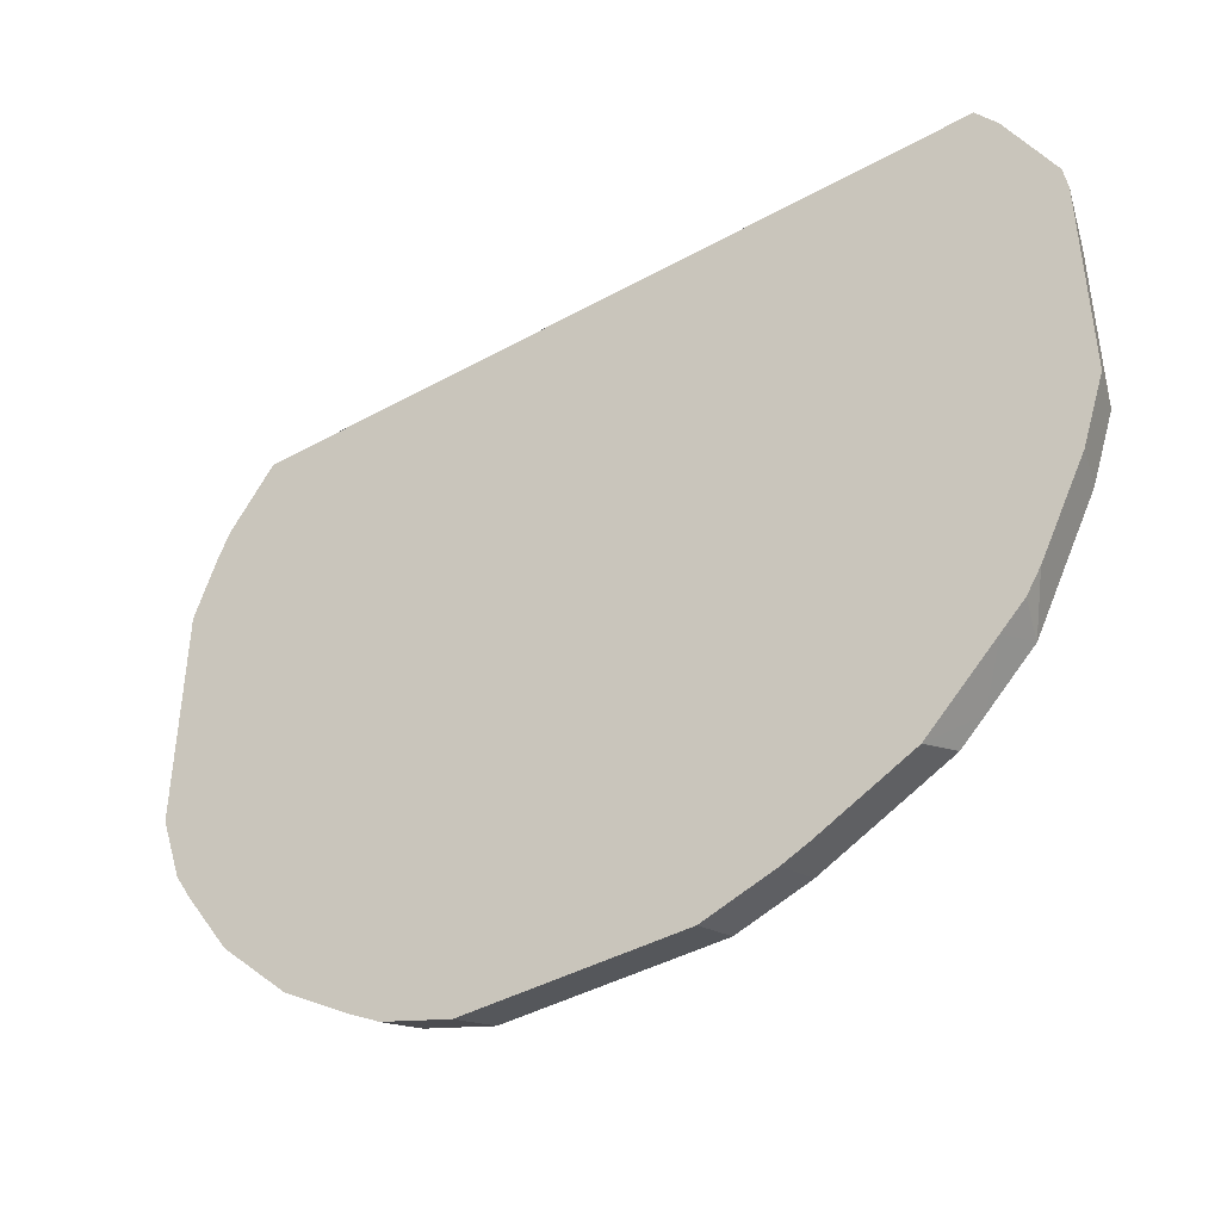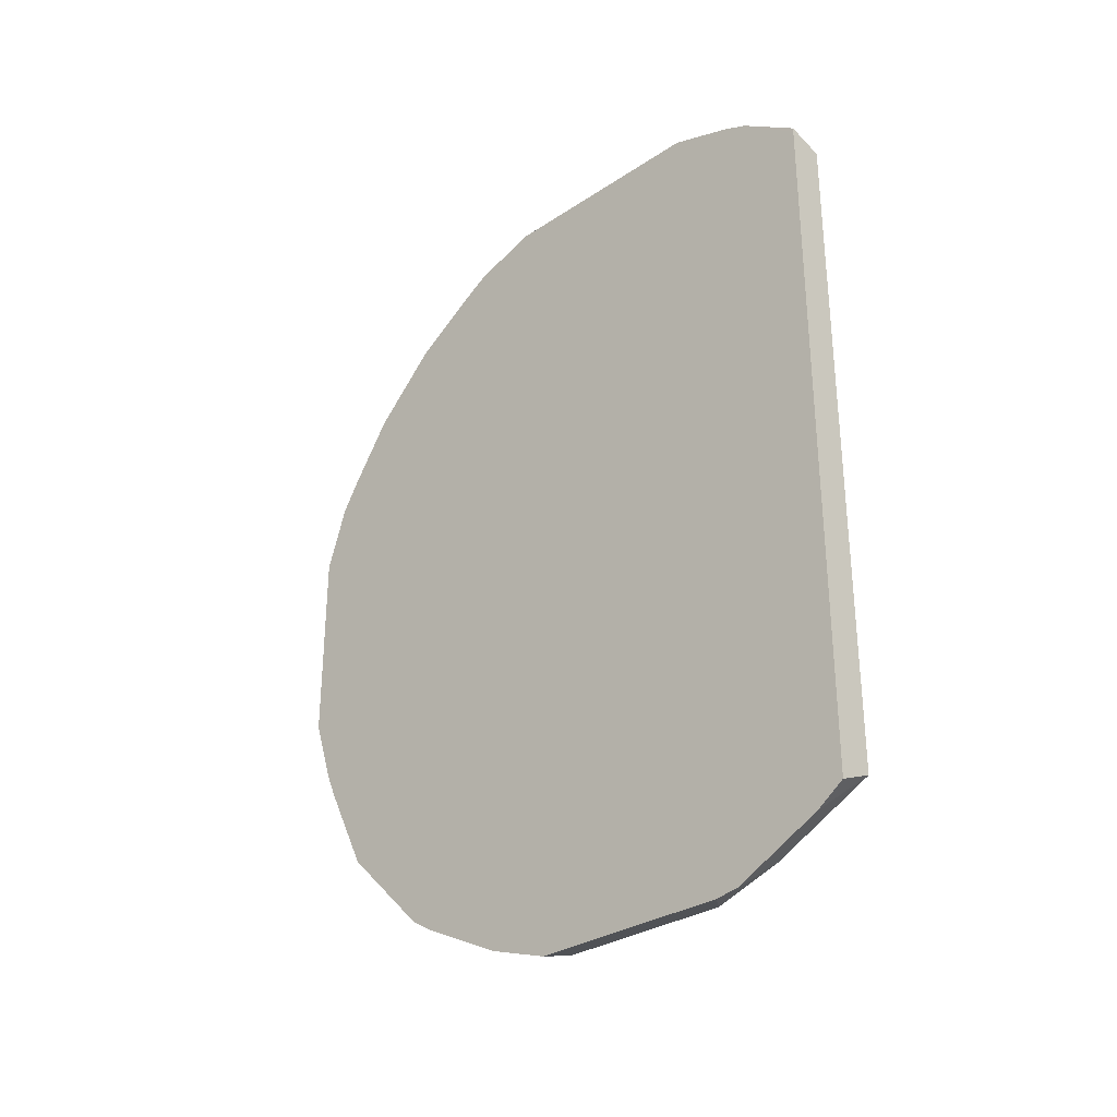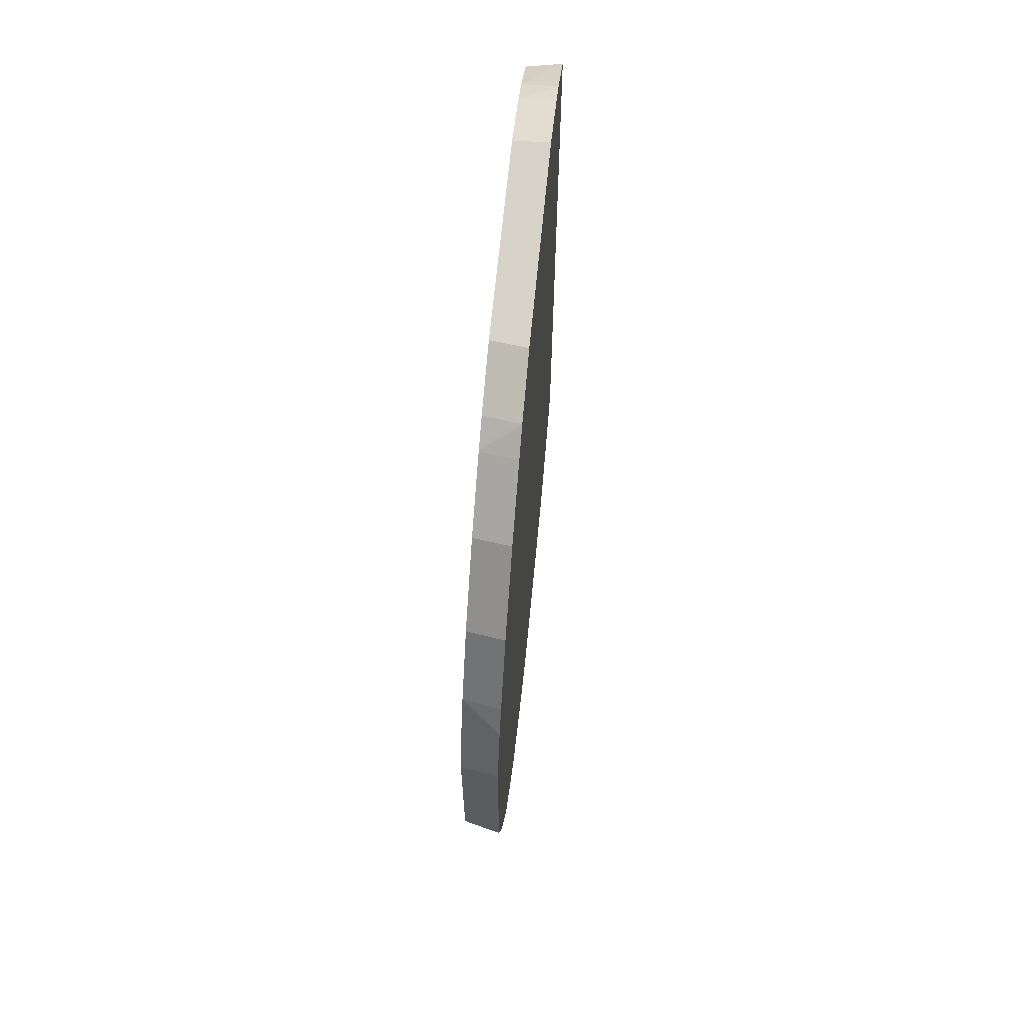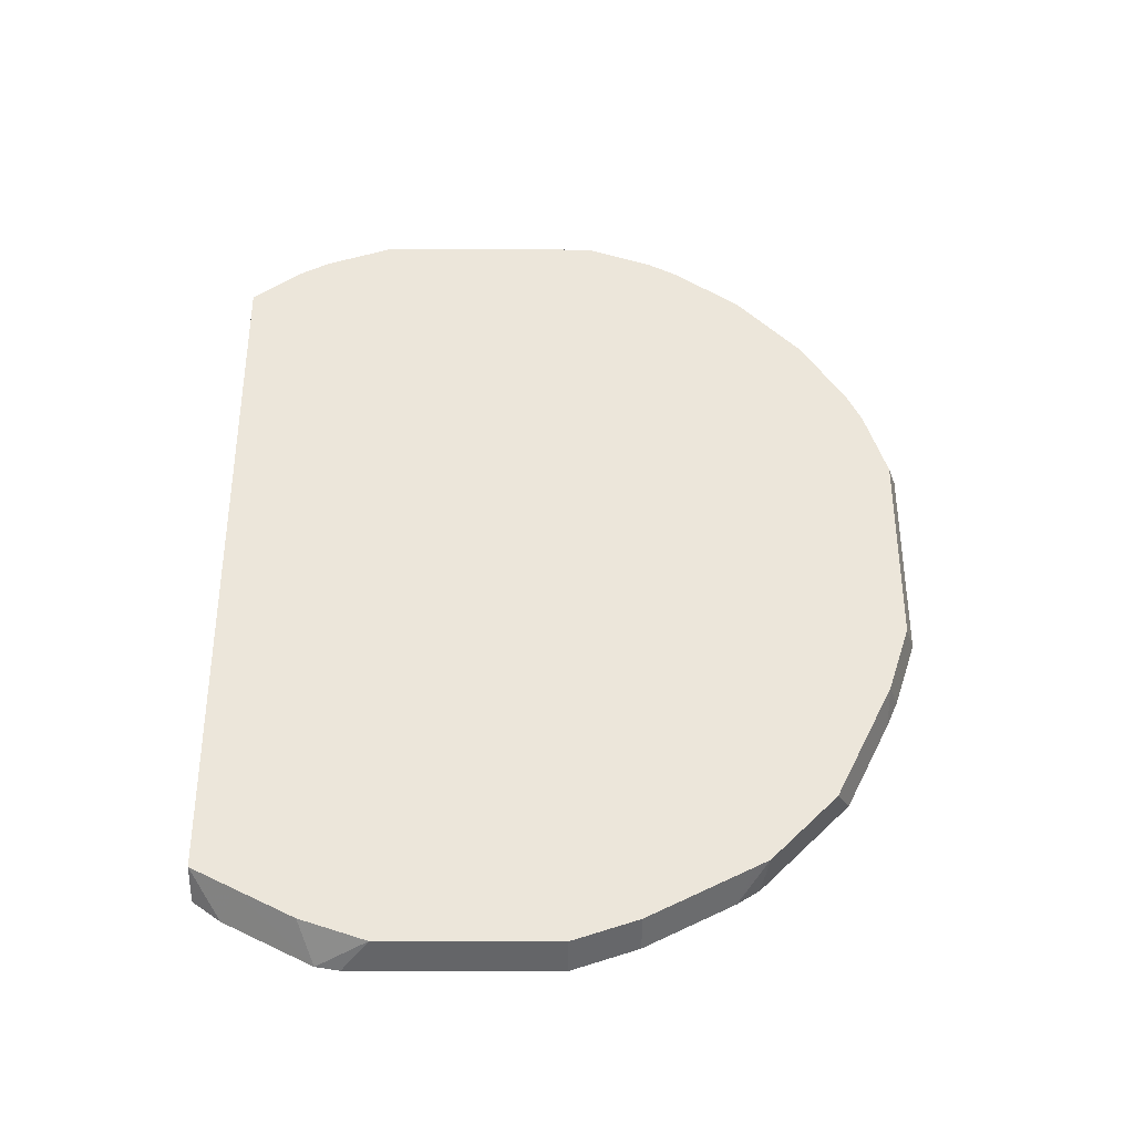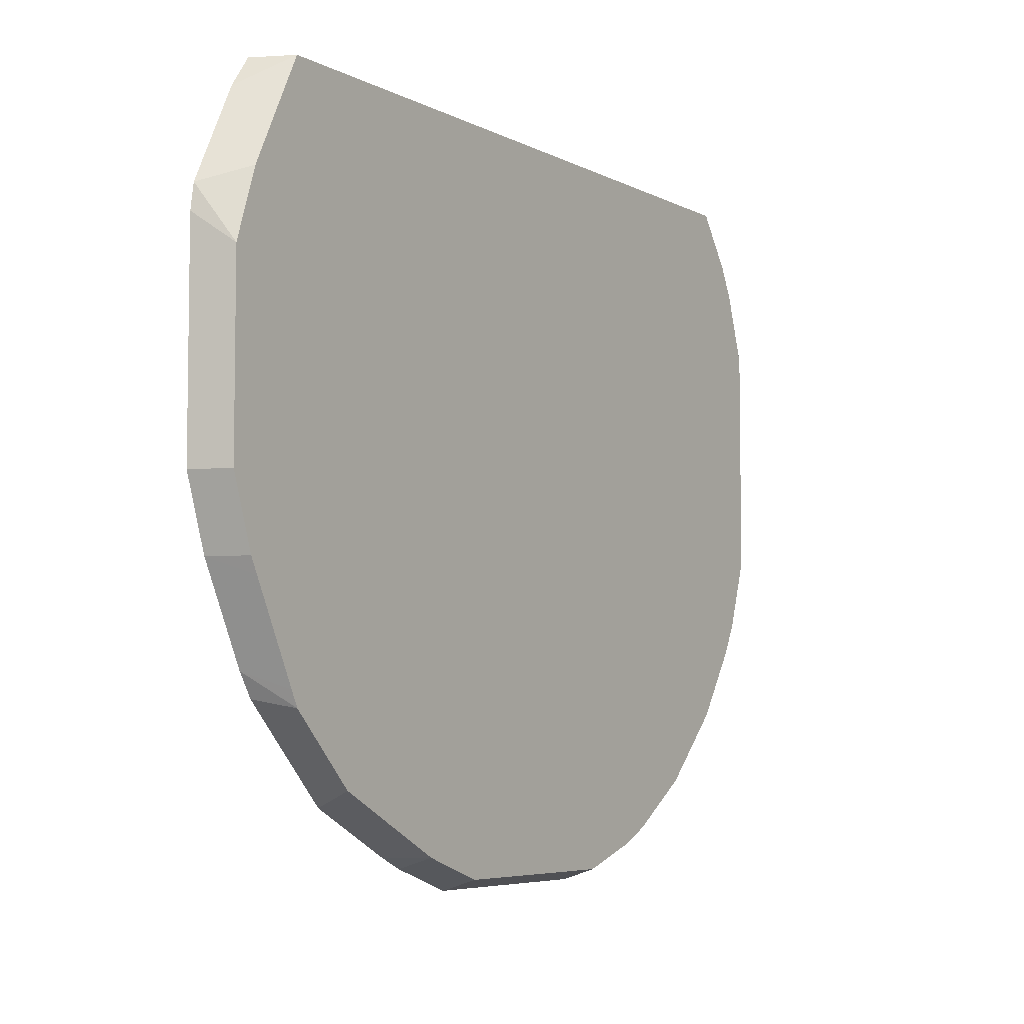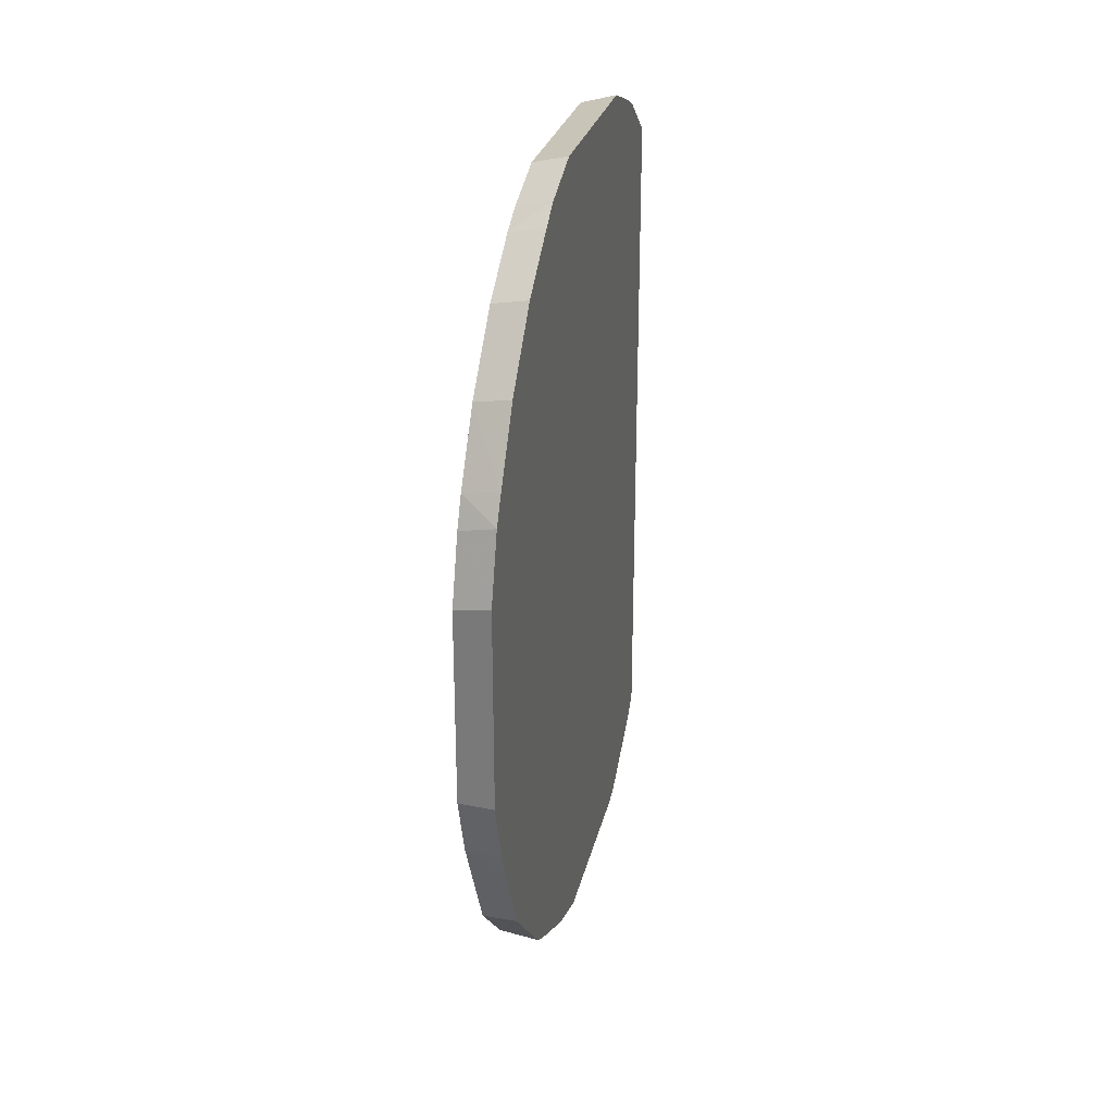
<metadata>
{"format":"obj","ext":"obj","renderer":"f3d","projection":"perspective","resolution":1024,"background":"white","views":[{"elev":-42.2,"azim":123.6,"up":"+Y"},{"elev":-30.9,"azim":133.4,"up":"+Z"},{"elev":65.2,"azim":5.5,"up":"+Z"},{"elev":-35.2,"azim":-90.2,"up":"+Z"},{"elev":-5.6,"azim":-146.7,"up":"+Y"},{"elev":26.9,"azim":12.5,"up":"+Z"}]}
</metadata>
<code>
v 0.1387 0.1973 -0.7279
v 0.1387 0.1713 -0.7466
v 0.1034 0.1973 -0.713
v 0.1387 0.1973 -0.06365
v 0.1387 0.08913 -0.7877
v 0.1034 0.1575 -0.7329
v 0.1034 0.1973 -0.06788
v 0.1387 0.1973 -0.05917
v 0.1387 0.1414 -0.02057
v 0.1387 0.06686 -0.7912
v 0.1034 0.04108 -0.7808
v 0.1034 0.1027 -0.7603
v 0.1034 0.1164 -0.7534
v 0.1034 0.1506 -0.0343
v 0.1387 0.1412 -0.02049
v 0.1387 -0.1233 -0.7912
v 0.1034 -0.1233 -0.7808
v 0.1034 0.1369 -0.0274
v 0.1034 0.1233 -0.02057
v 0.1387 0.1182 -0.01022
v 0.1387 -0.1849 -0.7706
v 0.1034 -0.1849 -0.7603
v 0.1034 0.0616 -1.662e-05
v 0.1387 0.05653 0.01034
v 0.1387 -0.2671 -0.7295
v 0.1034 -0.1986 -0.7534
v 0.1034 -0.1438 -1.662e-05
v 0.1387 -0.1541 0.01034
v 0.1387 -0.2876 -0.7167
v 0.1034 -0.2945 -0.7054
v 0.1034 -0.2941 -0.7057
v 0.1034 -0.2808 -0.7123
v 0.1387 -0.2158 -0.01022
v 0.1034 -0.2054 -0.02057
v 0.1387 -0.3083 -0.6961
v 0.1034 -0.3356 -0.6644
v 0.1387 -0.2415 -0.02567
v 0.1034 -0.2191 -0.0274
v 0.1034 -0.2254 -0.03054
v 0.1034 -0.2328 -0.0343
v 0.1387 -0.3698 -0.6346
v 0.1034 -0.3561 -0.6438
v 0.1387 -0.3031 -0.06678
v 0.1034 -0.2945 -0.07541
v 0.1387 -0.37 -0.6344
v 0.1034 -0.3697 -0.6168
v 0.1034 -0.3356 -0.1164
v 0.1387 -0.3442 -0.1079
v 0.1387 -0.4111 -0.5522
v 0.1034 -0.3834 -0.5895
v 0.1034 -0.3561 -0.137
v 0.1387 -0.3647 -0.1285
v 0.1387 -0.4213 -0.5291
v 0.1034 -0.411 -0.5342
v 0.1034 -0.3972 -0.1987
v 0.1387 -0.4058 -0.19
v 0.1387 -0.4419 -0.4675
v 0.1034 -0.4315 -0.4726
v 0.1034 -0.401 -0.2061
v 0.1387 -0.4213 -0.2157
v 0.1387 -0.4419 -0.2774
v 0.1034 -0.4315 -0.2877
v 0.1034 -0.4103 -0.2248
v 0.1034 -0.411 -0.2261
f 16 22 17
f 19 23 24
f 19 24 20
f 21 25 32
f 21 32 26
f 23 28 24
f 21 26 22
f 23 27 28
f 25 29 30
f 25 30 31
f 16 21 22
f 25 31 32
f 27 33 28
f 15 19 20
f 7 14 8
f 15 18 19
f 14 18 15
f 10 17 11
f 10 16 17
f 9 14 15
f 8 14 9
f 5 13 6
f 5 12 13
f 5 11 12
f 5 10 11
f 4 8 9
f 27 34 33
f 3 14 7
f 61 64 62
f 29 35 30
f 49 54 50
f 33 34 38
f 3 18 14
f 60 64 61
f 60 63 64
f 59 63 60
f 57 62 58
f 57 61 62
f 55 60 56
f 55 59 60
f 54 57 58
f 53 57 54
f 51 56 52
f 51 55 56
f 49 53 54
f 30 35 36
f 47 52 48
f 45 50 46
f 45 49 50
f 43 47 48
f 43 44 47
f 42 45 46
f 41 45 42
f 37 44 43
f 37 40 44
f 36 41 42
f 35 41 36
f 33 40 37
f 33 39 40
f 33 38 39
f 47 51 52
f 3 19 18
f 3 54 58
f 3 27 23
f 1 21 16
f 1 25 21
f 1 29 25
f 1 35 29
f 1 41 35
f 1 49 45
f 1 53 49
f 1 57 53
f 1 61 57
f 1 60 61
f 1 56 60
f 1 52 56
f 1 48 52
f 1 43 48
f 1 37 43
f 1 33 37
f 1 28 33
f 1 24 28
f 1 20 24
f 1 15 20
f 1 9 15
f 1 4 9
f 1 8 4
f 1 7 8
f 1 3 7
f 1 2 3
f 3 23 19
f 1 16 10
f 1 10 5
f 1 45 41
f 2 5 6
f 3 34 27
f 3 38 34
f 3 39 38
f 3 40 39
f 3 44 40
f 3 47 44
f 1 5 2
f 3 55 51
f 3 59 55
f 3 63 59
f 3 64 63
f 3 62 64
f 3 58 62
f 3 50 54
f 3 51 47
f 3 42 46
f 3 46 50
f 3 6 13
f 3 13 12
f 3 11 17
f 3 17 22
f 3 12 11
f 3 26 32
f 3 32 31
f 3 31 30
f 3 30 36
f 3 36 42
f 3 22 26
f 2 6 3

</code>
